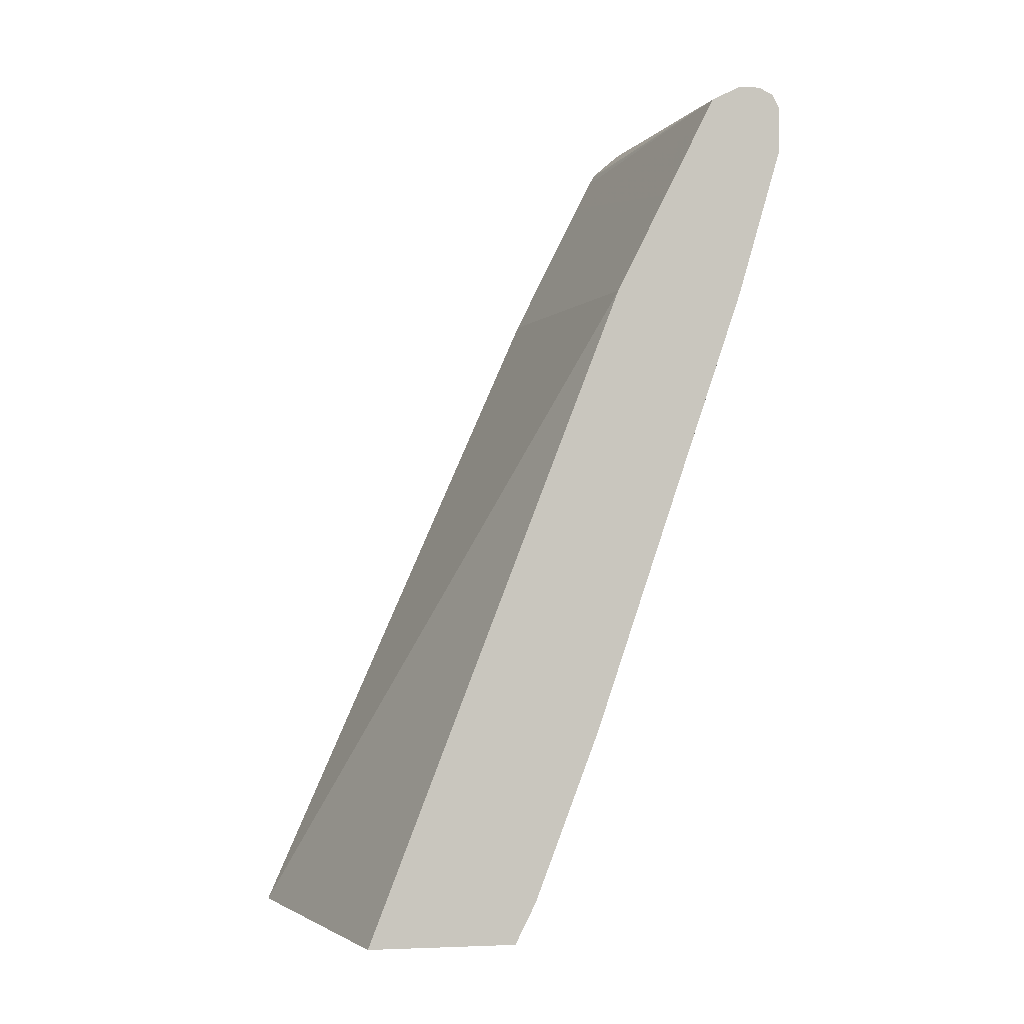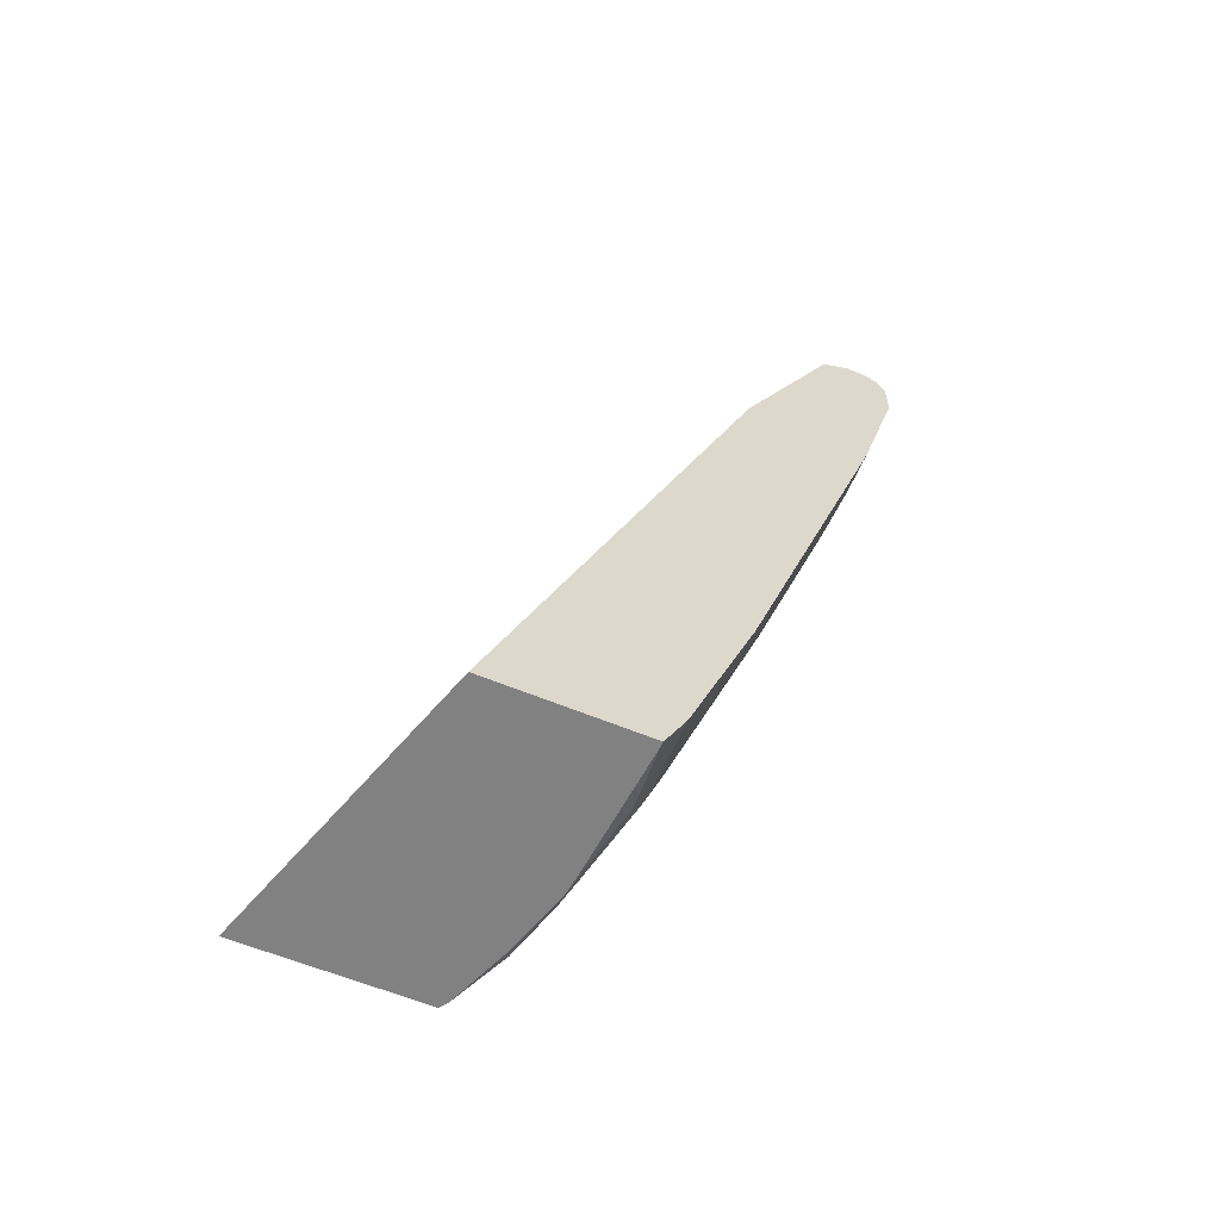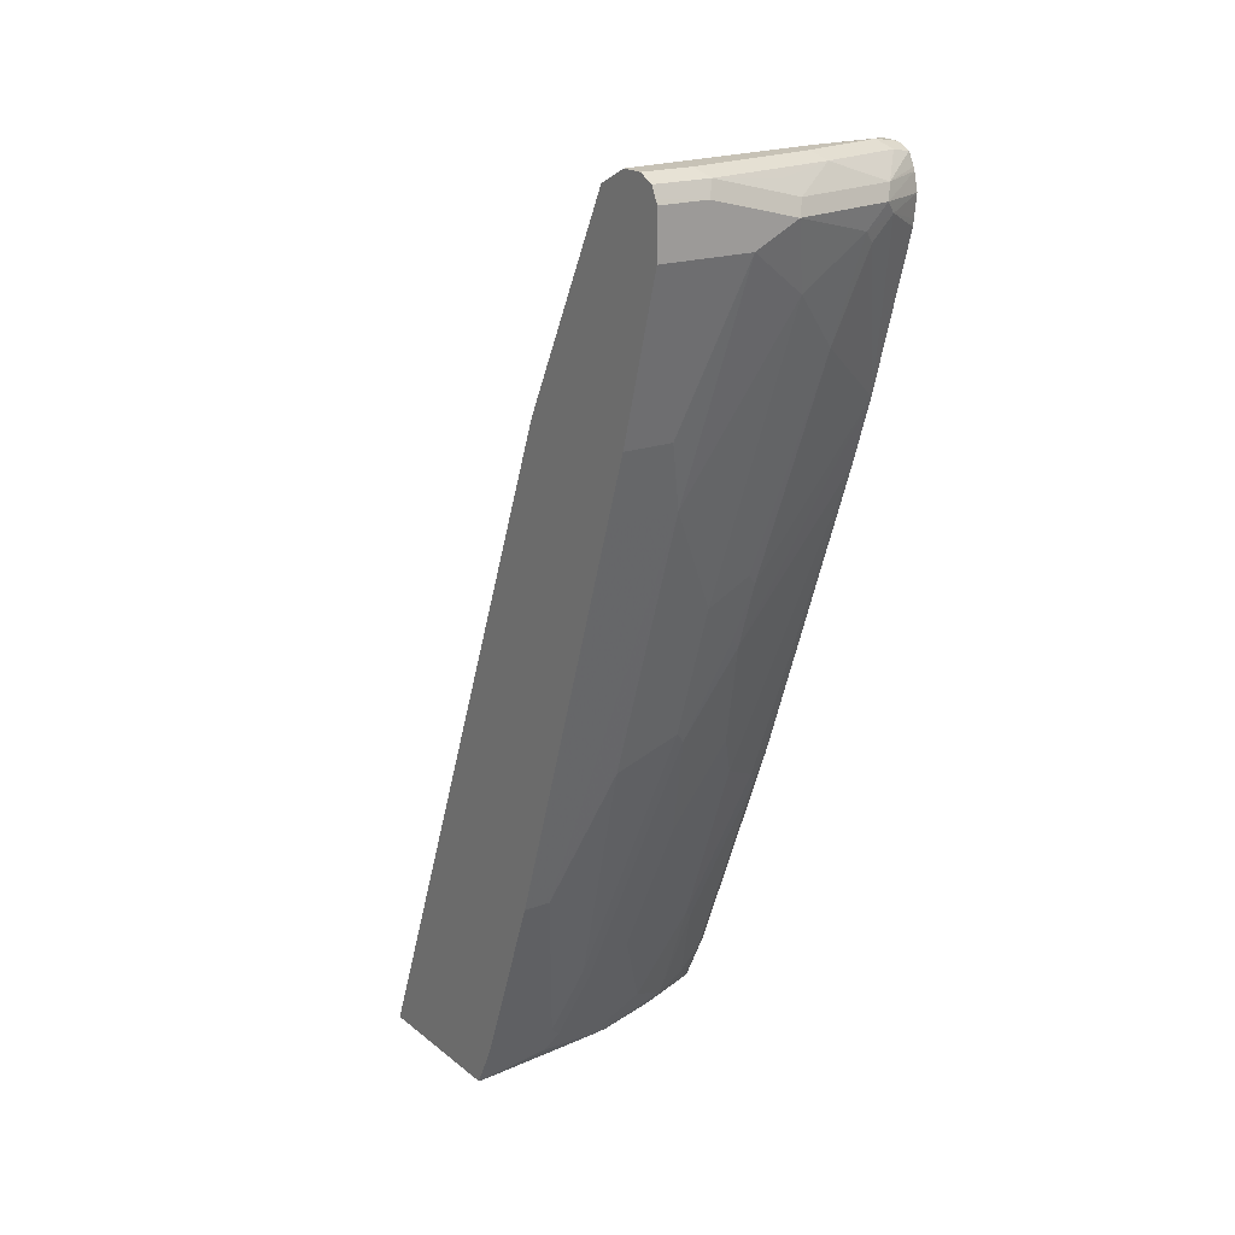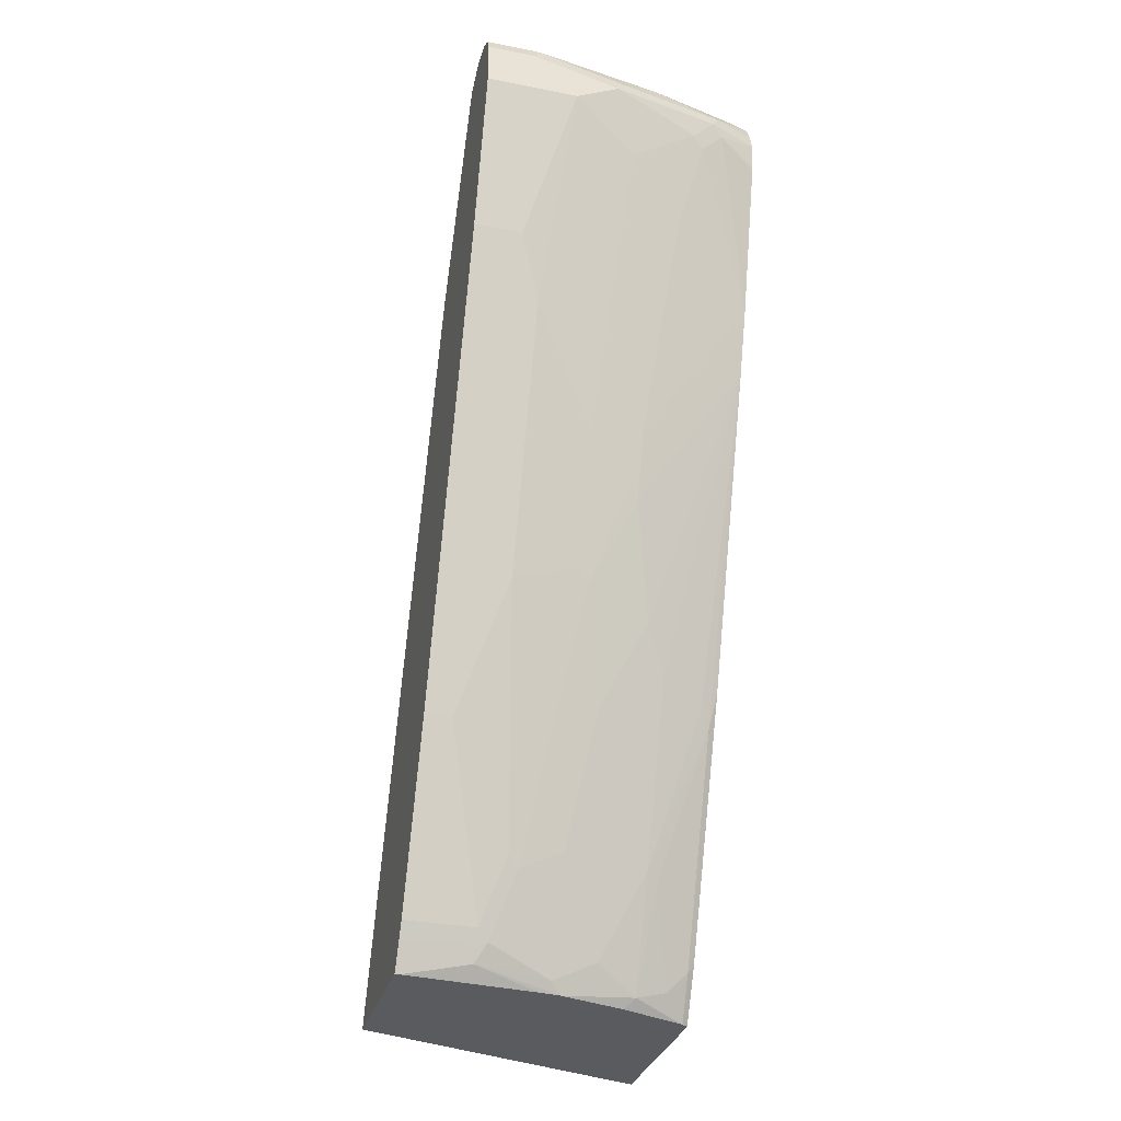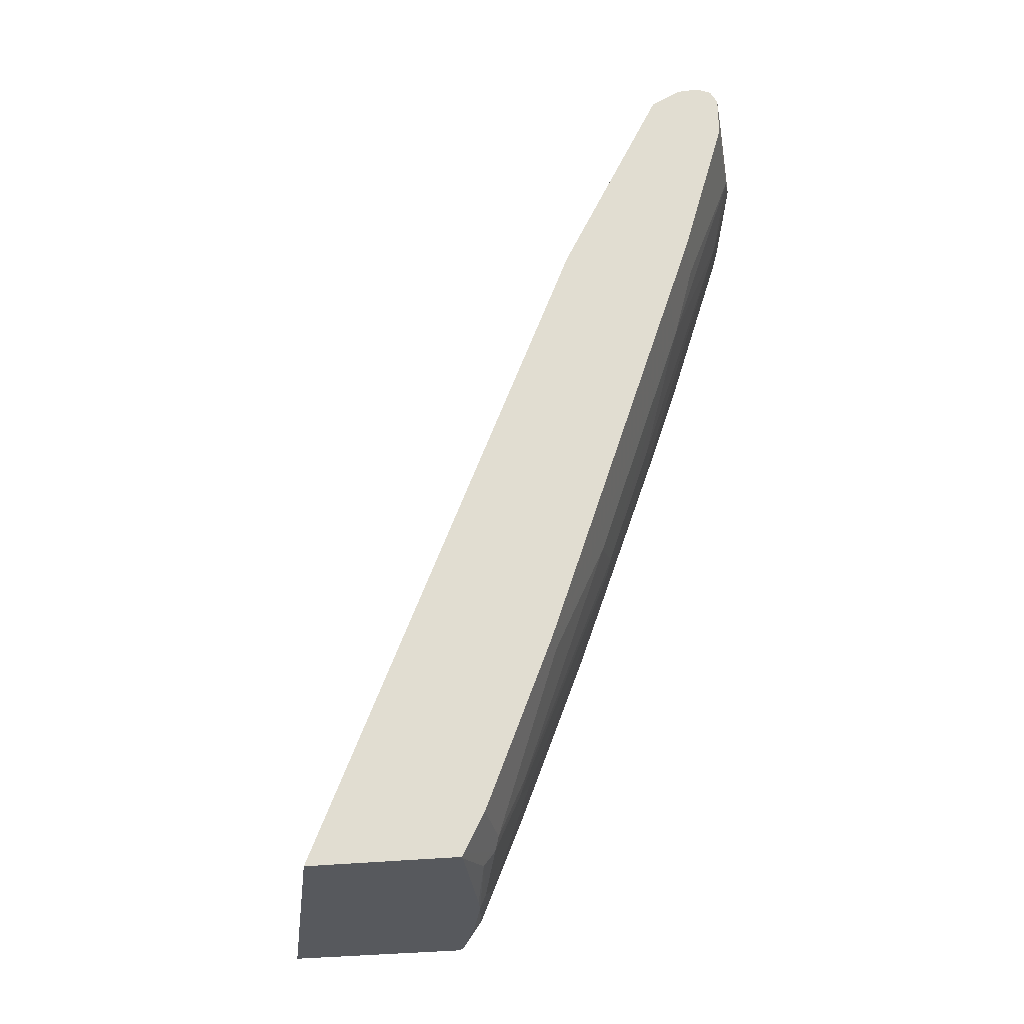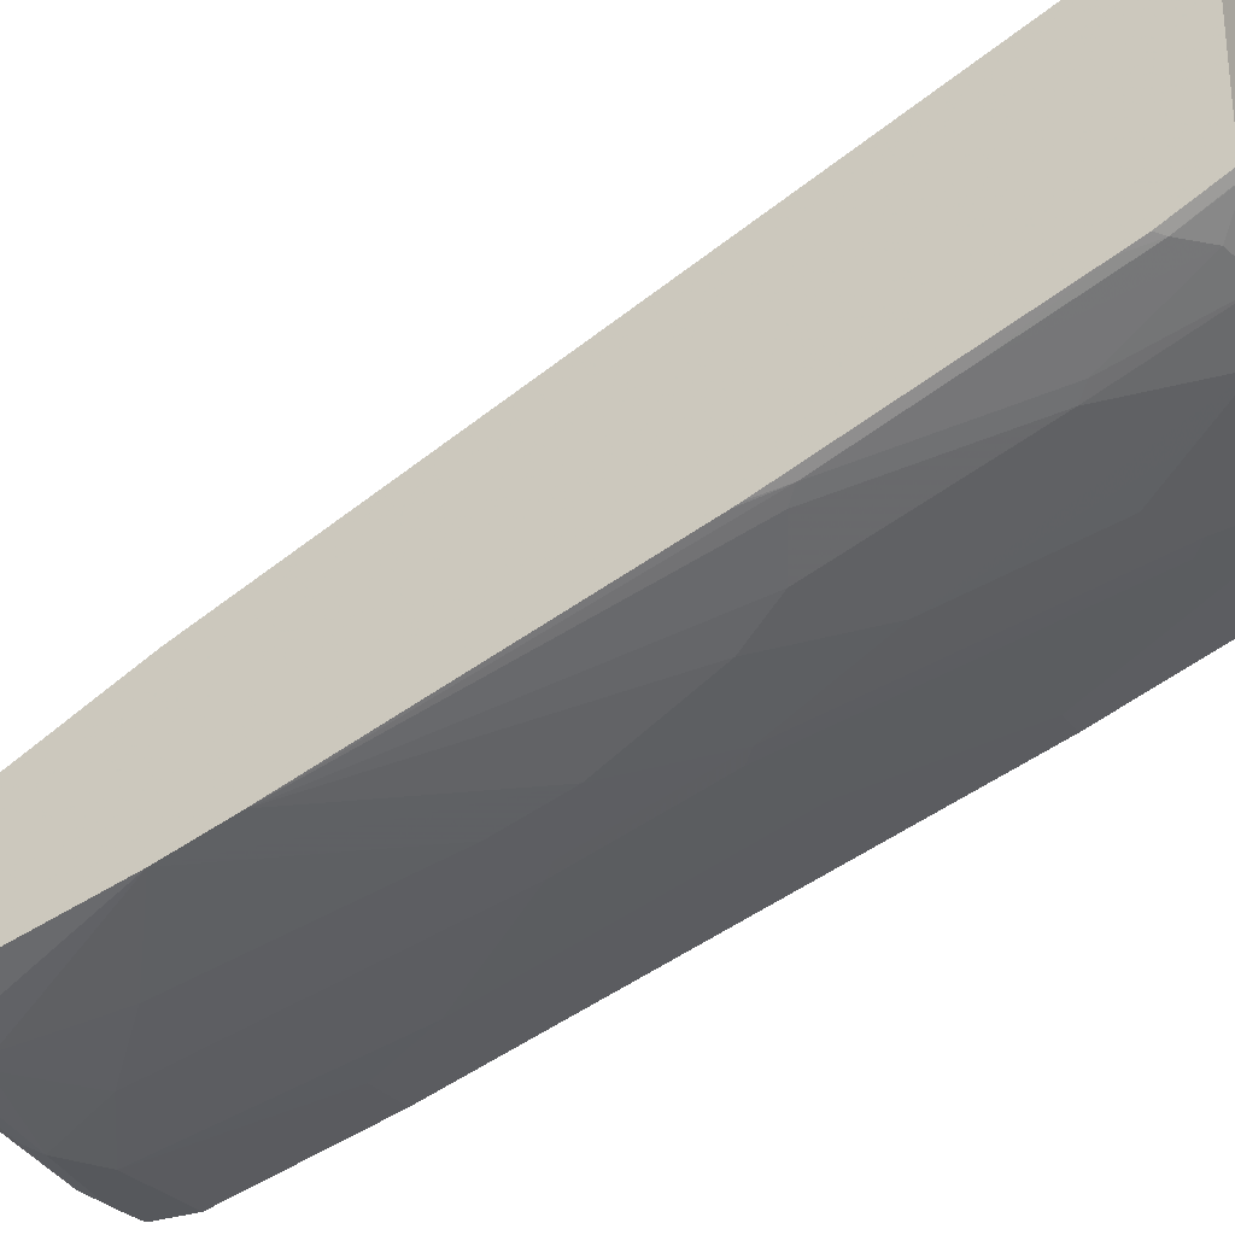
<metadata>
{"format":"obj","ext":"obj","renderer":"f3d","projection":"perspective","resolution":1024,"background":"white","views":[{"elev":-0.9,"azim":80.7,"up":"+Y"},{"elev":-60.4,"azim":67.0,"up":"+Y"},{"elev":19.3,"azim":145.1,"up":"+Y"},{"elev":-32.1,"azim":164.5,"up":"+Y"},{"elev":-29.4,"azim":100.2,"up":"+Y"},{"elev":-28.0,"azim":-61.4,"up":"+Z"}]}
</metadata>
<code>
v -0.252 -0.3213 -0.415
v -0.252 -0.3213 -0.571
v 0.004138 -0.3213 -0.4934
v 0.004138 0.265 -0.7194
v -0.252 0.2591 -0.6701
v -0.2467 -0.3213 -0.575
v -0.252 -0.2781 -0.5926
v 0.004138 -0.3213 -0.6251
v 0.004138 0.3534 -0.7636
v -0.252 0.3845 -0.7327
v -0.252 0.3029 -0.6919
v -0.252 0.265 -0.673
v -0.2461 -0.3213 -0.5753
v -0.2461 -0.2839 -0.5941
v -0.252 -0.2592 -0.6003
v -2.49e-05 -0.3213 -0.6251
v 0.004138 -0.3191 -0.6262
v 0.004138 0.4165 -0.7952
v 0.004138 0.4319 -0.8029
v 0.004138 0.4417 -0.8078
v -0.252 0.4106 -0.7458
v -0.2455 -0.3213 -0.5756
v -0.2272 -0.3029 -0.5941
v -0.2461 -0.1893 -0.6319
v -0.252 -0.06981 -0.676
v -0.1136 -0.3213 -0.6156
v -0.05682 -0.3092 -0.6311
v -0.05682 -0.2966 -0.6374
v 0.004138 -0.2966 -0.6374
v 0.004138 0.4432 -0.8106
v -0.252 0.4492 -0.7896
v -0.252 0.4467 -0.7855
v -0.252 0.4407 -0.7759
v -0.252 0.4271 -0.7597
v -0.252 0.4185 -0.7504
v -0.2461 0.4165 -0.7502
v -0.1988 -0.3123 -0.6012
v -0.1893 -0.3213 -0.5967
v -0.2083 -0.2271 -0.6319
v -0.2461 -0.09464 -0.6698
v -0.252 -0.06267 -0.6786
v -0.132 -0.3213 -0.6134
v -0.06628 -0.2934 -0.639
v -0.1231 -0.3123 -0.6201
v -0.05682 -0.2839 -0.6437
v 0.004138 -0.2839 -0.6437
v 0.004138 0.4544 -0.833
v -0.252 0.4511 -0.7935
v -0.1609 -0.2934 -0.6201
v -0.1704 -0.3029 -0.613
v -0.1988 -0.2177 -0.639
v -0.252 0.2023 -0.7733
v -0.2366 -0.08515 -0.6769
v -0.1041 -0.2745 -0.639
v -0.08521 -0.2366 -0.6579
v -0.07575 -0.2271 -0.6627
v -0.01896 -0.1325 -0.7005
v 0.004138 -0.1325 -0.7005
v 0.004138 0.4544 -0.852
v -0.1704 0.4544 -0.8141
v -0.2272 0.4544 -0.8141
v -0.252 0.4506 -0.8101
v -0.142 -0.1041 -0.6958
v -0.142 -0.2555 -0.639
v -0.1988 -0.06624 -0.6958
v -0.252 0.2591 -0.7923
v -0.1609 0.06633 -0.7526
v -0.1798 -0.02835 -0.7147
v -0.1231 -0.2177 -0.6579
v -0.1231 -0.009449 -0.7337
v -0.1136 4.237e-05 -0.7384
v -0.05682 -0.01886 -0.7384
v -0.05682 0.2082 -0.8141
v 0.004138 0.2082 -0.8141
v -0.03789 0.4544 -0.852
v 0.004138 0.448 -0.8646
v -0.1515 0.4544 -0.833
v -0.2335 0.448 -0.8268
v -0.252 0.4494 -0.8131
v -0.1609 0.123 -0.7715
v -0.252 0.3917 -0.8301
v -0.2177 0.407 -0.8472
v -0.1988 0.3881 -0.8472
v -0.1798 0.3123 -0.8283
v -0.1515 0.07567 -0.7573
v -0.1231 0.1041 -0.7715
v -0.1136 0.1136 -0.7762
v -0.09469 0.2839 -0.833
v -0.07575 0.3975 -0.8709
v -0.03789 0.265 -0.833
v 0.004138 0.265 -0.833
v -0.04418 0.448 -0.8646
v 0.004138 0.4396 -0.8688
v -0.1578 0.448 -0.8457
v -0.2509 0.4449 -0.8236
v -0.2146 0.4291 -0.8457
v -0.252 0.4445 -0.8231
v -0.1515 0.1325 -0.7762
v -0.252 0.3975 -0.8309
v -0.252 0.4165 -0.833
v -0.2083 0.4165 -0.852
v -0.1893 0.3975 -0.852
v -0.142 0.3502 -0.8472
v -0.1325 0.3597 -0.852
v -0.1136 0.4165 -0.8709
v 0.004138 0.3975 -0.8709
v -0.1073 0.4417 -0.8583
v -0.03789 0.4354 -0.8709
v -0.1199 0.4291 -0.8646
v 0.004138 0.4354 -0.8709
v -0.252 0.4344 -0.828
v -0.252 0.4314 -0.8293
f 56 71 72
f 61 78 62
f 61 77 78
f 59 92 75
f 57 73 74
f 57 74 58
f 57 72 73
f 62 78 79
f 56 72 57
f 59 76 92
f 63 65 68
f 66 81 82
f 63 68 70
f 63 70 69
f 63 69 64
f 66 80 67
f 66 82 83
f 66 83 84
f 66 84 80
f 67 80 85
f 56 70 71
f 67 85 70
f 67 70 68
f 70 85 86
f 55 70 56
f 47 61 60
f 54 64 69
f 43 69 55
f 43 55 56
f 70 86 87
f 43 56 45
f 43 44 54
f 44 49 54
f 45 56 57
f 45 57 58
f 45 58 46
f 47 59 75
f 47 75 77
f 55 69 70
f 47 77 61
f 48 60 61
f 48 61 62
f 49 51 63
f 49 63 64
f 49 64 54
f 51 53 65
f 51 65 63
f 52 66 67
f 52 67 68
f 52 68 65
f 52 65 53
f 47 60 48
f 70 87 71
f 89 105 108
f 71 73 72
f 89 108 110
f 89 110 106
f 89 106 91
f 89 91 90
f 92 107 94
f 92 93 108
f 92 108 105
f 92 105 109
f 92 109 107
f 93 110 108
f 94 107 109
f 89 104 105
f 94 109 96
f 95 111 97
f 96 112 111
f 96 109 105
f 96 105 101
f 96 101 112
f 98 103 104
f 100 112 101
f 101 105 102
f 102 105 104
f 43 54 69
f 102 104 103
f 95 96 111
f 88 104 89
f 87 104 88
f 87 98 104
f 73 87 88
f 73 88 89
f 73 89 90
f 73 90 91
f 73 91 74
f 75 92 94
f 75 94 77
f 76 93 92
f 77 94 78
f 78 95 79
f 78 94 96
f 78 96 95
f 79 95 97
f 80 98 85
f 80 84 98
f 81 99 82
f 82 99 100
f 82 100 101
f 82 101 102
f 82 102 83
f 83 102 84
f 84 102 103
f 84 103 98
f 85 98 86
f 86 98 87
f 71 87 73
f 42 49 44
f 39 40 51
f 40 53 51
f 1 99 81
f 1 81 66
f 1 66 52
f 1 52 41
f 1 41 25
f 1 25 15
f 1 15 7
f 1 7 2
f 2 7 6
f 3 8 17
f 3 17 29
f 3 29 46
f 3 46 58
f 3 58 74
f 3 74 91
f 3 91 106
f 3 106 110
f 3 110 93
f 3 93 76
f 3 76 59
f 3 59 47
f 3 47 30
f 3 30 20
f 1 100 99
f 1 112 100
f 1 111 112
f 1 79 97
f 42 50 49
f 1 2 6
f 1 6 13
f 1 13 22
f 1 22 38
f 1 38 42
f 1 42 26
f 1 26 16
f 1 16 8
f 1 8 3
f 1 3 4
f 3 20 19
f 1 4 5
f 1 12 11
f 1 11 10
f 1 10 21
f 1 21 35
f 1 35 34
f 1 34 33
f 1 33 32
f 1 32 31
f 1 31 48
f 1 48 62
f 1 62 79
f 1 5 12
f 3 19 18
f 1 97 111
f 3 9 4
f 20 36 21
f 21 36 35
f 22 23 37
f 22 37 38
f 23 24 40
f 23 40 39
f 23 39 37
f 25 41 40
f 26 42 27
f 27 43 28
f 27 44 43
f 20 35 36
f 28 43 45
f 28 46 29
f 30 47 48
f 30 48 31
f 37 49 50
f 37 50 42
f 37 42 38
f 37 39 51
f 37 51 49
f 40 41 52
f 3 18 9
f 40 52 53
f 28 45 46
f 20 34 35
f 27 42 44
f 8 16 17
f 4 10 11
f 20 33 34
f 4 11 12
f 4 12 5
f 6 7 14
f 6 14 13
f 7 15 14
f 9 18 10
f 10 18 19
f 10 19 20
f 13 14 23
f 13 23 22
f 10 20 21
f 14 15 24
f 20 32 33
f 20 31 32
f 20 30 31
f 17 28 29
f 16 27 17
f 17 27 28
f 15 40 24
f 15 25 40
f 14 24 23
f 16 26 27
f 4 9 10

</code>
